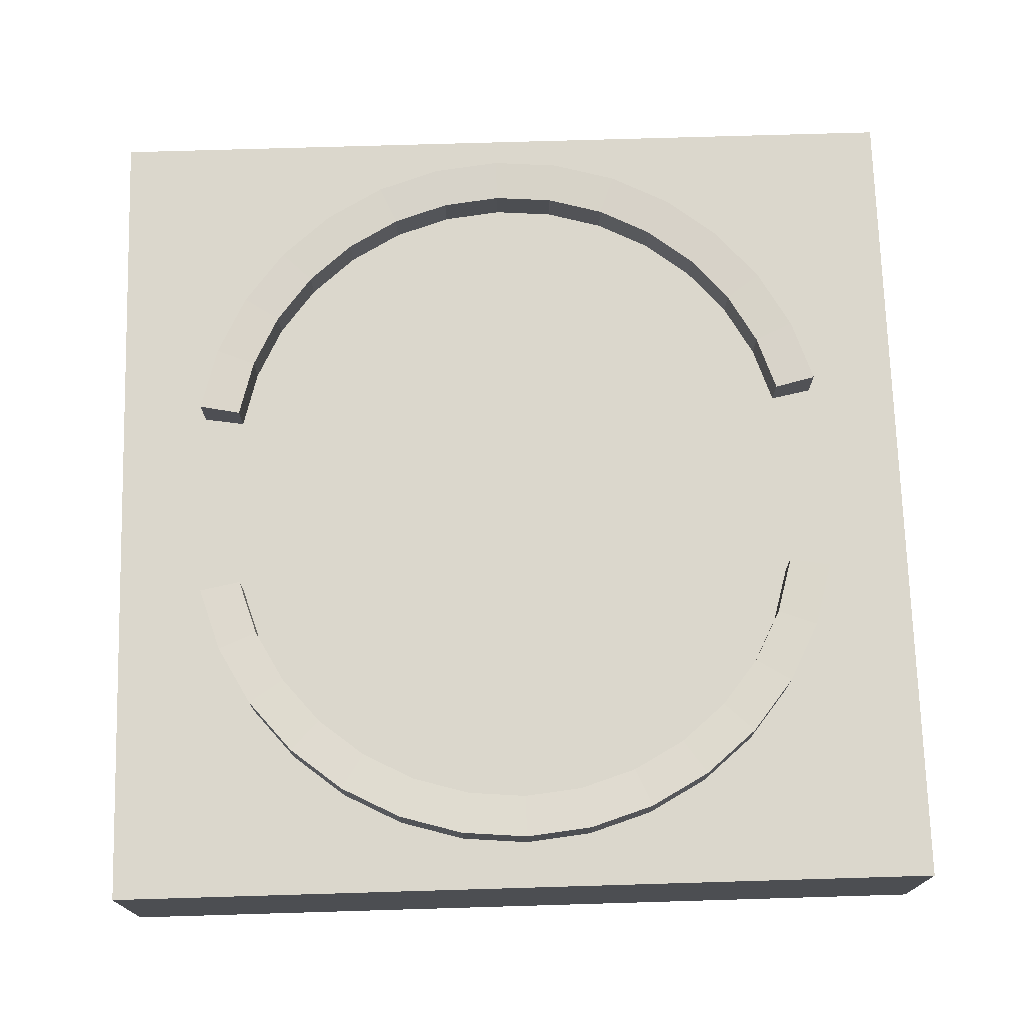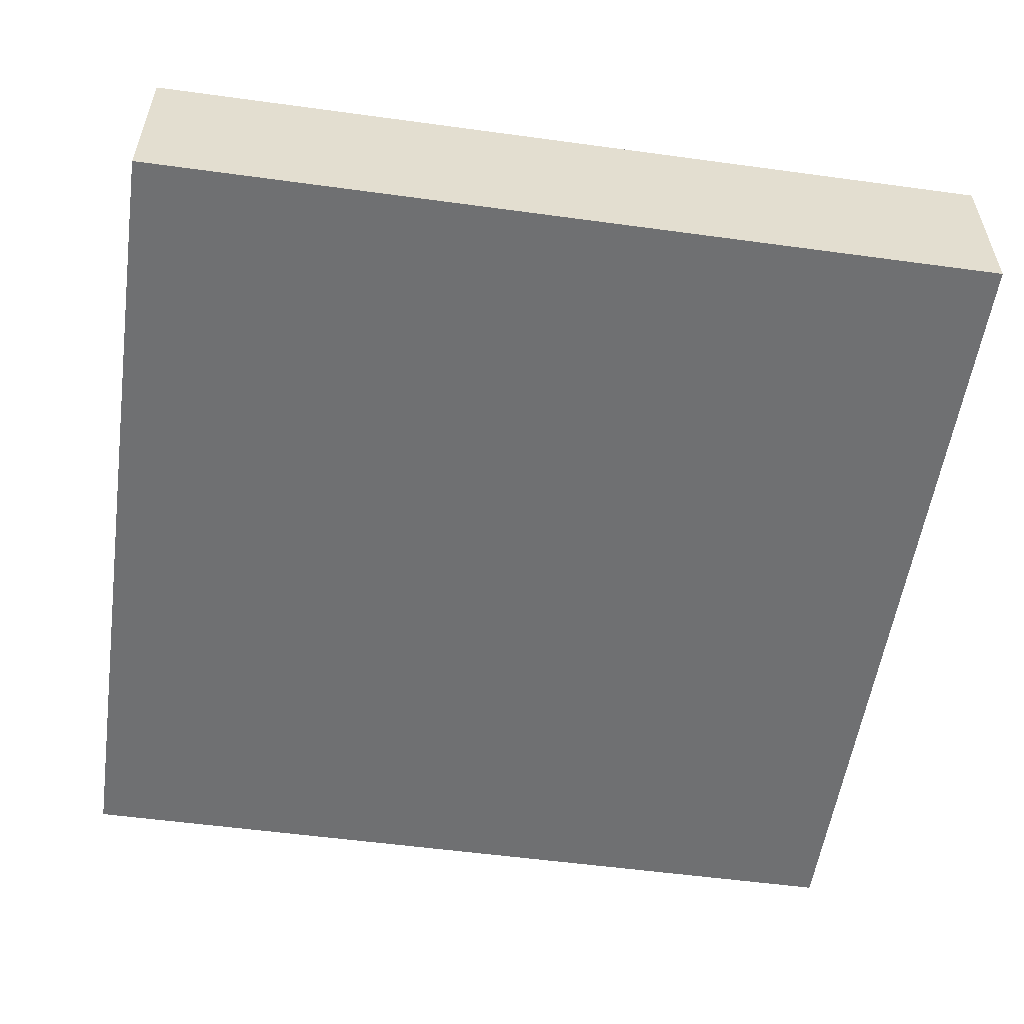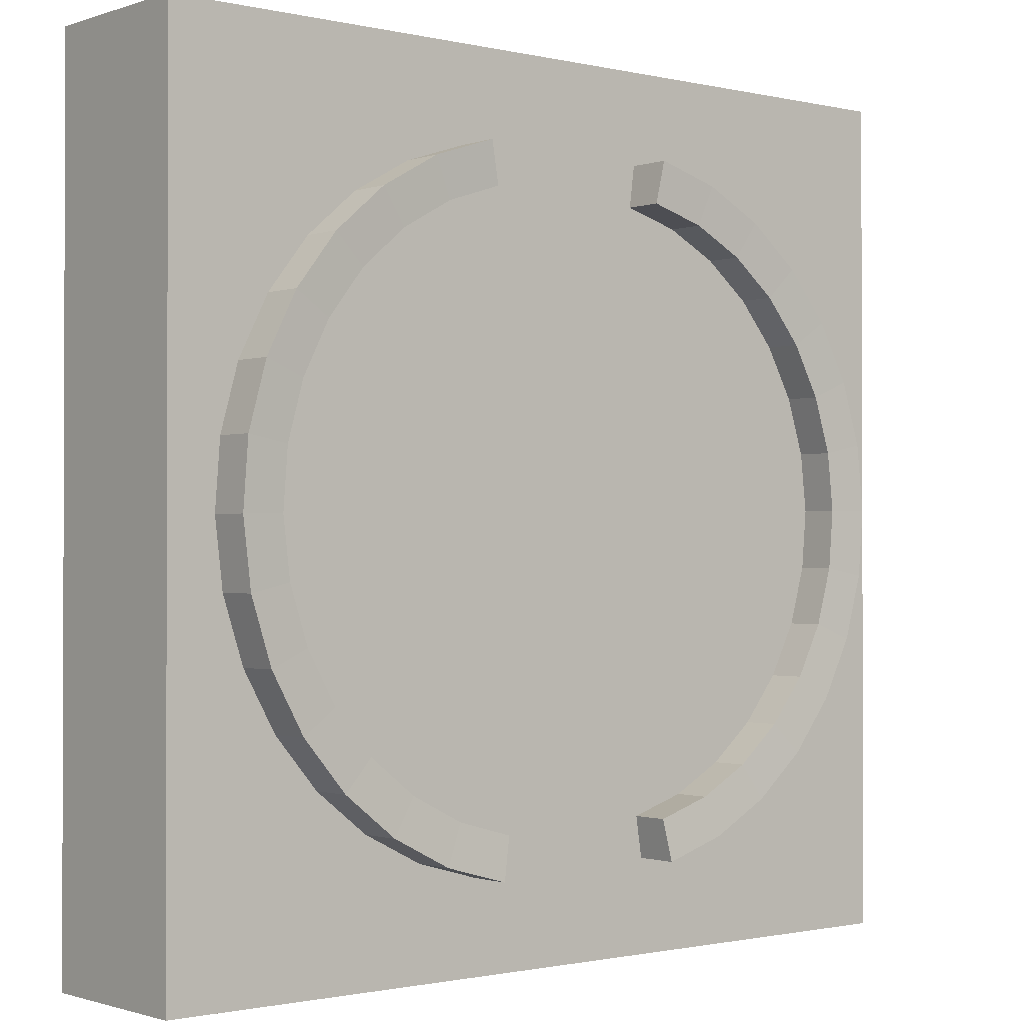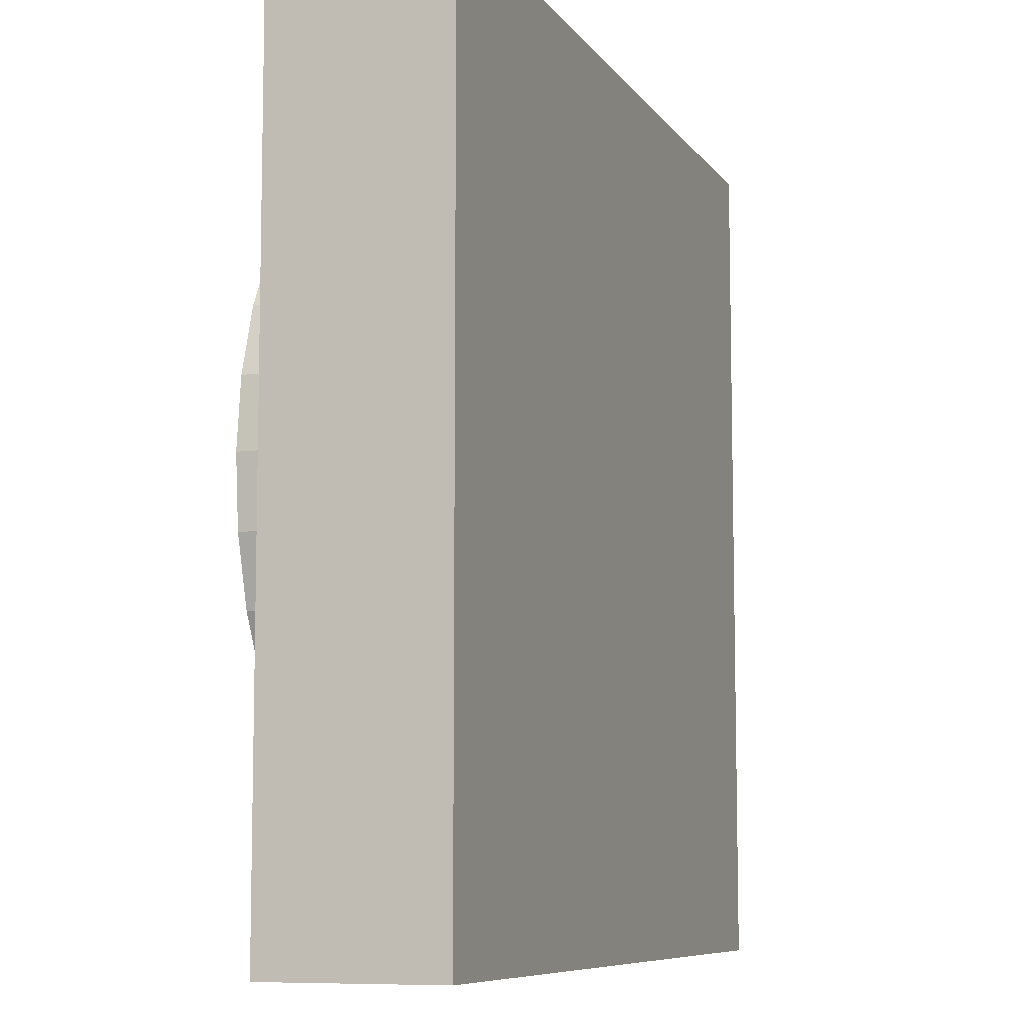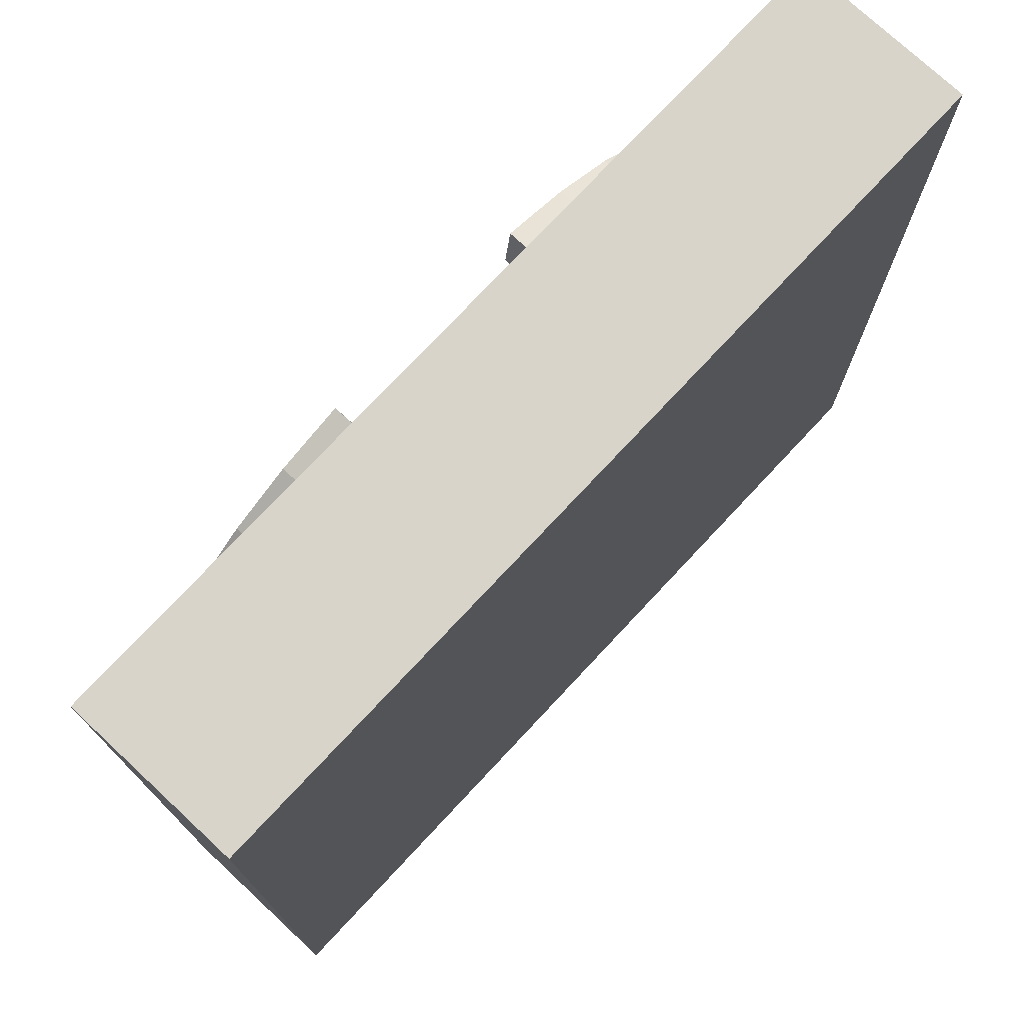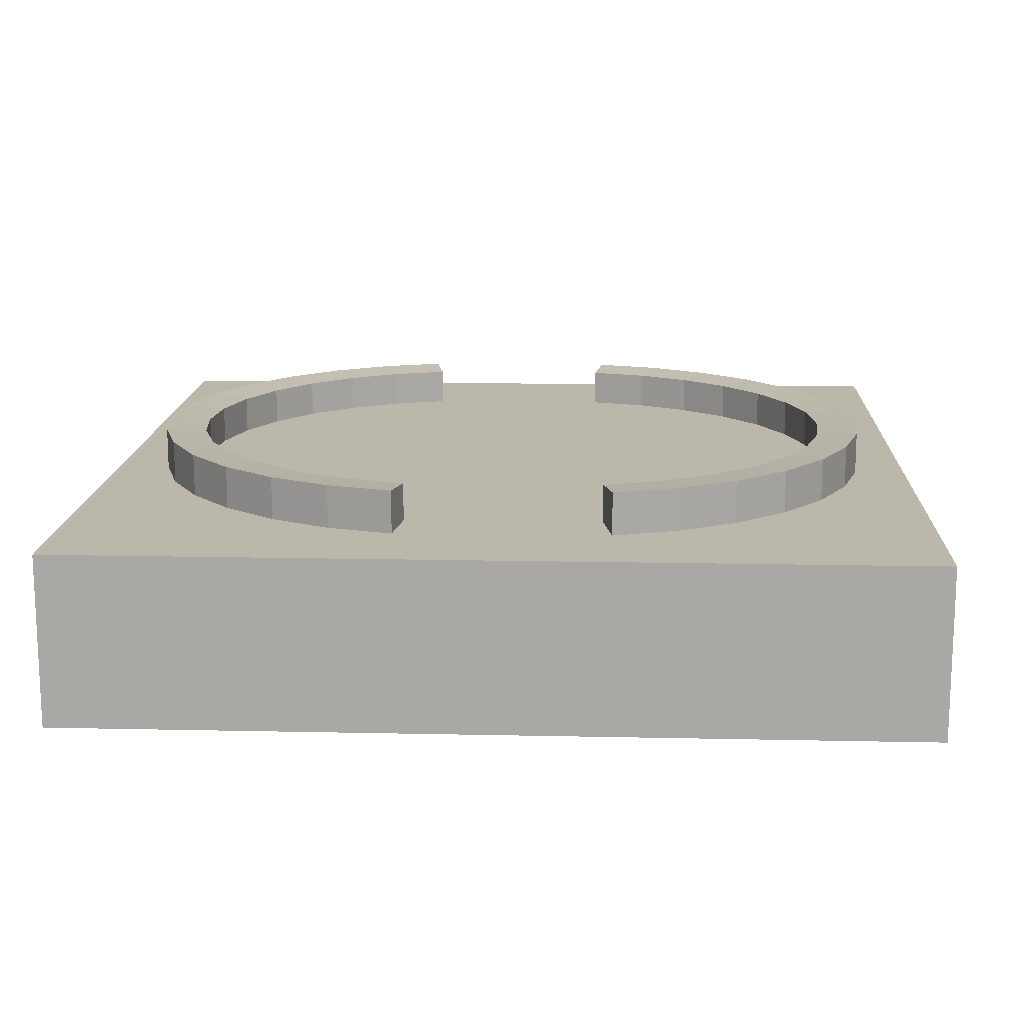
<metadata>
{"format":"obj","ext":"obj","renderer":"f3d","projection":"perspective","resolution":1024,"background":"white","views":[{"elev":73.2,"azim":-91.7,"up":"+Y"},{"elev":-54.9,"azim":81.8,"up":"+Y"},{"elev":-1.1,"azim":140.1,"up":"+Z"},{"elev":-8.2,"azim":-70.1,"up":"+Z"},{"elev":75.0,"azim":-47.0,"up":"+Z"},{"elev":14.5,"azim":2.7,"up":"+Y"}]}
</metadata>
<code>
o Cylinder.001_Cylinder.003
v -0.2355 0.2 0.7866
v -0.2355 0.3 0.7866
v -0.3861 0.2 0.743
v -0.3861 0.3 0.743
v -0.5254 0.2 0.6709
v -0.5254 0.3 0.6709
v -0.6479 0.2 0.573
v -0.6479 0.3 0.573
v -0.749 0.2 0.4531
v -0.749 0.3 0.4531
v -0.8247 0.2 0.3158
v -0.8247 0.3 0.3158
v -0.8722 0.2 0.1663
v -0.8722 0.3 0.1663
v -0.8896 0.2 0.01047
v -0.8896 0.3 0.01047
v -0.8763 0.2 -0.1458
v -0.8763 0.3 -0.1458
v -0.8327 0.2 -0.2964
v -0.8327 0.3 -0.2964
v -0.7606 0.2 -0.4357
v -0.7606 0.3 -0.4357
v -0.6627 0.2 -0.5582
v -0.6627 0.3 -0.5582
v -0.5428 0.2 -0.6593
v -0.5428 0.3 -0.6593
v -0.4055 0.2 -0.735
v -0.4055 0.3 -0.735
v -0.256 0.2 -0.7825
v -0.256 0.3 -0.7825
v -0.2355 0.2 0.7866
v -0.2355 0.3 0.7866
v -0.3861 0.2 0.743
v -0.3861 0.3 0.743
v -0.5254 0.2 0.6709
v -0.5254 0.3 0.6709
v -0.6479 0.2 0.573
v -0.6479 0.3 0.573
v -0.749 0.2 0.4531
v -0.749 0.3 0.4531
v -0.8247 0.2 0.3158
v -0.8247 0.3 0.3158
v -0.8722 0.2 0.1663
v -0.8722 0.3 0.1663
v -0.8896 0.2 0.01047
v -0.8896 0.3 0.01047
v -0.8763 0.2 -0.1458
v -0.8763 0.3 -0.1458
v -0.8327 0.2 -0.2964
v -0.8327 0.3 -0.2964
v -0.7606 0.2 -0.4357
v -0.7606 0.3 -0.4357
v -0.6627 0.2 -0.5582
v -0.6627 0.3 -0.5582
v -0.5428 0.2 -0.6593
v -0.5428 0.3 -0.6593
v -0.4055 0.2 -0.735
v -0.4055 0.3 -0.735
v -0.256 0.2 -0.7825
v -0.256 0.3 -0.7825
v -0.2175 0.2062 0.6896
v -0.2175 0.2938 0.6896
v -0.3496 0.2062 0.6514
v -0.3496 0.2938 0.6514
v -0.4717 0.2062 0.5882
v -0.4717 0.2938 0.5882
v -0.5791 0.2062 0.5024
v -0.5791 0.2938 0.5024
v -0.6677 0.2062 0.3973
v -0.6677 0.2938 0.3973
v -0.7341 0.2062 0.2769
v -0.7341 0.2938 0.2769
v -0.7757 0.2062 0.1458
v -0.7757 0.2938 0.1458
v -0.791 0.2062 0.009181
v -0.791 0.2938 0.009181
v -0.7793 0.2062 -0.1278
v -0.7793 0.2938 -0.1278
v -0.7411 0.2062 -0.2599
v -0.7411 0.2938 -0.2599
v -0.6779 0.2062 -0.382
v -0.6779 0.2938 -0.382
v -0.5921 0.2062 -0.4894
v -0.5921 0.2938 -0.4894
v -0.4869 0.2062 -0.578
v -0.4869 0.2938 -0.578
v -0.3665 0.2062 -0.6444
v -0.3665 0.2938 -0.6444
v -0.2355 0.2062 -0.6861
v -0.2355 0.2938 -0.6861
f 1 2 4 3
f 3 4 6 5
f 5 6 8 7
f 7 8 10 9
f 9 10 12 11
f 11 12 14 13
f 13 14 16 15
f 15 16 18 17
f 17 18 20 19
f 19 20 22 21
f 21 22 24 23
f 23 24 26 25
f 25 26 28 27
f 27 28 30 29
f 28 26 56 58
f 56 54 84 86
f 9 11 41 39
f 27 29 59 57
f 12 10 40 42
f 30 28 58 60
f 11 13 43 41
f 14 12 42 44
f 13 15 45 43
f 16 14 44 46
f 15 17 47 45
f 18 16 46 48
f 17 19 49 47
f 20 18 48 50
f 1 3 33 31
f 19 21 51 49
f 4 2 32 34
f 22 20 50 52
f 3 5 35 33
f 21 23 53 51
f 6 4 34 36
f 24 22 52 54
f 5 7 37 35
f 23 25 55 53
f 8 6 36 38
f 26 24 54 56
f 7 9 39 37
f 25 27 57 55
f 10 8 38 40
f 55 57 87 85
f 58 56 86 88
f 57 59 89 87
f 31 33 63 61
f 60 58 88 90
f 34 32 62 64
f 33 35 65 63
f 36 34 64 66
f 35 37 67 65
f 38 36 66 68
f 37 39 69 67
f 40 38 68 70
f 39 41 71 69
f 42 40 70 72
f 41 43 73 71
f 44 42 72 74
f 43 45 75 73
f 46 44 74 76
f 45 47 77 75
f 48 46 76 78
f 47 49 79 77
f 50 48 78 80
f 49 51 81 79
f 52 50 80 82
f 51 53 83 81
f 54 52 82 84
f 59 60 90 89
f 53 55 85 83
f 31 61 62 32
f 61 63 64 62
f 63 65 66 64
f 65 67 68 66
f 67 69 70 68
f 69 71 72 70
f 71 73 74 72
f 73 75 76 74
f 87 89 90 88
f 85 87 88 86
f 83 85 86 84
f 81 83 84 82
f 79 81 82 80
f 77 79 80 78
f 75 77 78 76
o Cylinder_Cylinder.002
v 0.2286 0.2 -0.7878
v 0.2286 0.3 -0.7878
v 0.3796 0.2 -0.7456
v 0.3796 0.3 -0.7456
v 0.5195 0.2 -0.6747
v 0.5195 0.3 -0.6747
v 0.6429 0.2 -0.5779
v 0.6429 0.3 -0.5779
v 0.745 0.2 -0.4589
v 0.745 0.3 -0.4589
v 0.8219 0.2 -0.3222
v 0.8219 0.3 -0.3222
v 0.8707 0.2 -0.1732
v 0.8707 0.3 -0.1732
v 0.8895 0.2 -0.01745
v 0.8895 0.3 -0.01745
v 0.8775 0.2 0.1389
v 0.8775 0.3 0.1389
v 0.8353 0.2 0.2899
v 0.8353 0.3 0.2899
v 0.7644 0.2 0.4298
v 0.7644 0.3 0.4298
v 0.6676 0.2 0.5532
v 0.6676 0.3 0.5532
v 0.5485 0.2 0.6553
v 0.5485 0.3 0.6553
v 0.4119 0.2 0.7322
v 0.4119 0.3 0.7322
v 0.2628 0.2 0.781
v 0.2628 0.3 0.781
v 0.2286 0.2 -0.7878
v 0.2286 0.3 -0.7878
v 0.3796 0.2 -0.7456
v 0.3796 0.3 -0.7456
v 0.5195 0.2 -0.6747
v 0.5195 0.3 -0.6747
v 0.6429 0.2 -0.5779
v 0.6429 0.3 -0.5779
v 0.745 0.2 -0.4589
v 0.745 0.3 -0.4589
v 0.8219 0.2 -0.3222
v 0.8219 0.3 -0.3222
v 0.8707 0.2 -0.1732
v 0.8707 0.3 -0.1732
v 0.8895 0.2 -0.01745
v 0.8895 0.3 -0.01745
v 0.8775 0.2 0.1389
v 0.8775 0.3 0.1389
v 0.8353 0.2 0.2899
v 0.8353 0.3 0.2899
v 0.7644 0.2 0.4298
v 0.7644 0.3 0.4298
v 0.6676 0.2 0.5532
v 0.6676 0.3 0.5532
v 0.5485 0.2 0.6553
v 0.5485 0.3 0.6553
v 0.4119 0.2 0.7322
v 0.4119 0.3 0.7322
v 0.2628 0.2 0.781
v 0.2628 0.3 0.781
v 0.2115 0.2062 -0.6907
v 0.2115 0.2938 -0.6907
v 0.3439 0.2062 -0.6537
v 0.3439 0.2938 -0.6537
v 0.4665 0.2062 -0.5915
v 0.4665 0.2938 -0.5915
v 0.5747 0.2062 -0.5067
v 0.5747 0.2938 -0.5067
v 0.6642 0.2062 -0.4023
v 0.6642 0.2938 -0.4023
v 0.7317 0.2062 -0.2825
v 0.7317 0.2938 -0.2825
v 0.7744 0.2062 -0.1518
v 0.7744 0.2938 -0.1518
v 0.7909 0.2062 -0.0153
v 0.7909 0.2938 -0.0153
v 0.7804 0.2062 0.1218
v 0.7804 0.2938 0.1218
v 0.7434 0.2062 0.2542
v 0.7434 0.2938 0.2542
v 0.6812 0.2062 0.3769
v 0.6812 0.2938 0.3769
v 0.5963 0.2062 0.485
v 0.5963 0.2938 0.485
v 0.492 0.2062 0.5745
v 0.492 0.2938 0.5745
v 0.3721 0.2062 0.642
v 0.3721 0.2938 0.642
v 0.2415 0.2062 0.6848
v 0.2415 0.2938 0.6848
f 91 92 94 93
f 93 94 96 95
f 95 96 98 97
f 97 98 100 99
f 99 100 102 101
f 101 102 104 103
f 103 104 106 105
f 105 106 108 107
f 107 108 110 109
f 109 110 112 111
f 111 112 114 113
f 113 114 116 115
f 115 116 118 117
f 117 118 120 119
f 118 116 146 148
f 146 144 174 176
f 99 101 131 129
f 117 119 149 147
f 102 100 130 132
f 120 118 148 150
f 101 103 133 131
f 104 102 132 134
f 103 105 135 133
f 106 104 134 136
f 105 107 137 135
f 108 106 136 138
f 107 109 139 137
f 110 108 138 140
f 91 93 123 121
f 109 111 141 139
f 94 92 122 124
f 112 110 140 142
f 93 95 125 123
f 111 113 143 141
f 96 94 124 126
f 114 112 142 144
f 95 97 127 125
f 113 115 145 143
f 98 96 126 128
f 116 114 144 146
f 97 99 129 127
f 115 117 147 145
f 100 98 128 130
f 145 147 177 175
f 148 146 176 178
f 147 149 179 177
f 121 123 153 151
f 150 148 178 180
f 124 122 152 154
f 123 125 155 153
f 126 124 154 156
f 125 127 157 155
f 128 126 156 158
f 127 129 159 157
f 130 128 158 160
f 129 131 161 159
f 132 130 160 162
f 131 133 163 161
f 134 132 162 164
f 133 135 165 163
f 136 134 164 166
f 135 137 167 165
f 138 136 166 168
f 137 139 169 167
f 140 138 168 170
f 139 141 171 169
f 142 140 170 172
f 141 143 173 171
f 144 142 172 174
f 149 150 180 179
f 143 145 175 173
f 121 151 152 122
f 151 153 154 152
f 153 155 156 154
f 155 157 158 156
f 157 159 160 158
f 159 161 162 160
f 161 163 164 162
f 163 165 166 164
f 177 179 180 178
f 175 177 178 176
f 173 175 176 174
f 171 173 174 172
f 169 171 172 170
f 167 169 170 168
f 165 167 168 166
o tile_Cube
v 1 -0.2 -1
v 1 -0.2 1
v -1 -0.2 1
v -1 -0.2 -1
v 1 0.2 -1
v -1 0.2 -1
v -1 0.2 1
v 1 0.2 1
f 181 182 183 184
f 185 186 187 188
f 181 185 188 182
f 182 188 187 183
f 183 187 186 184
f 185 181 184 186

</code>
